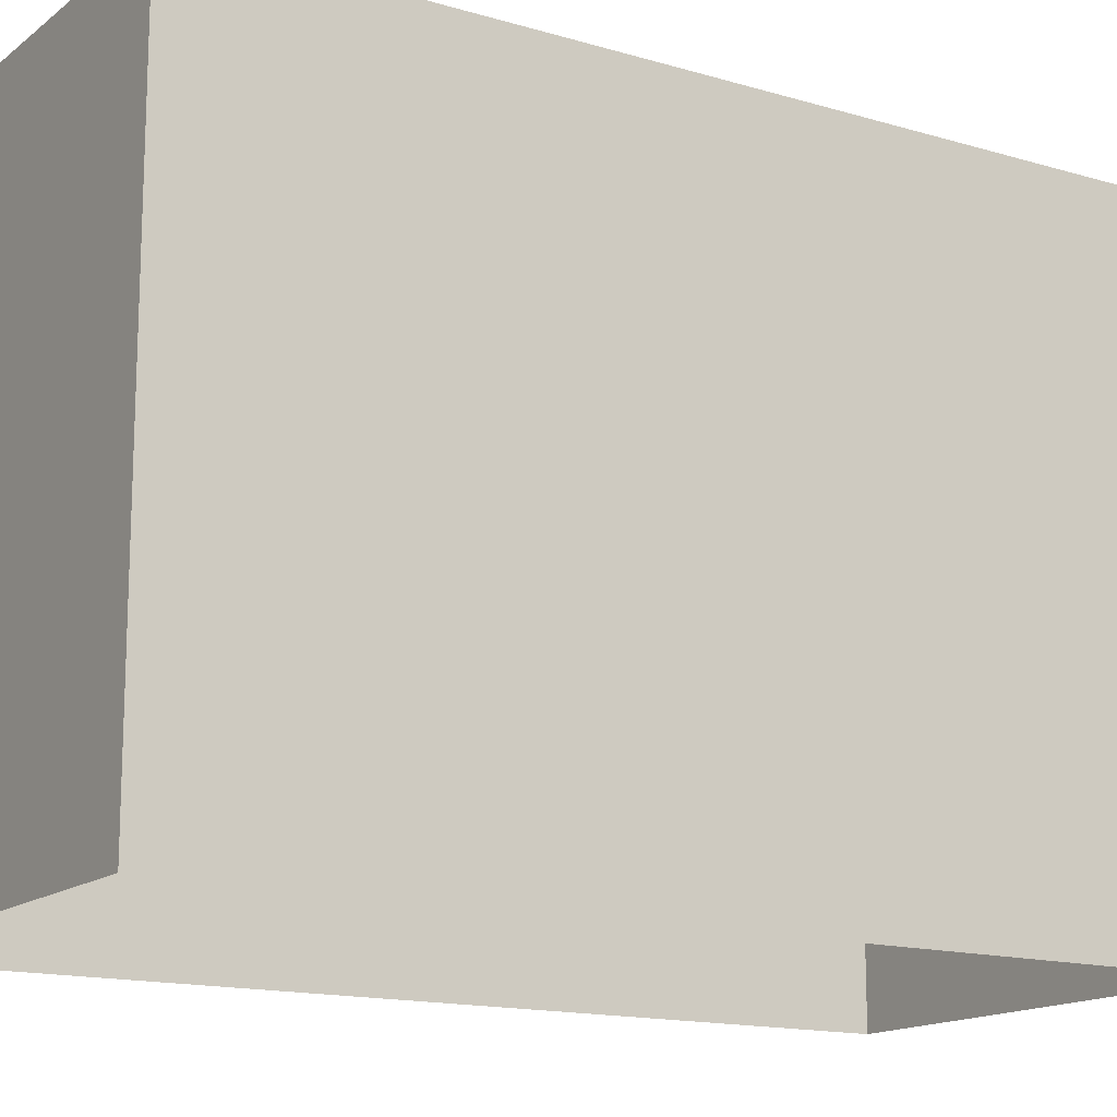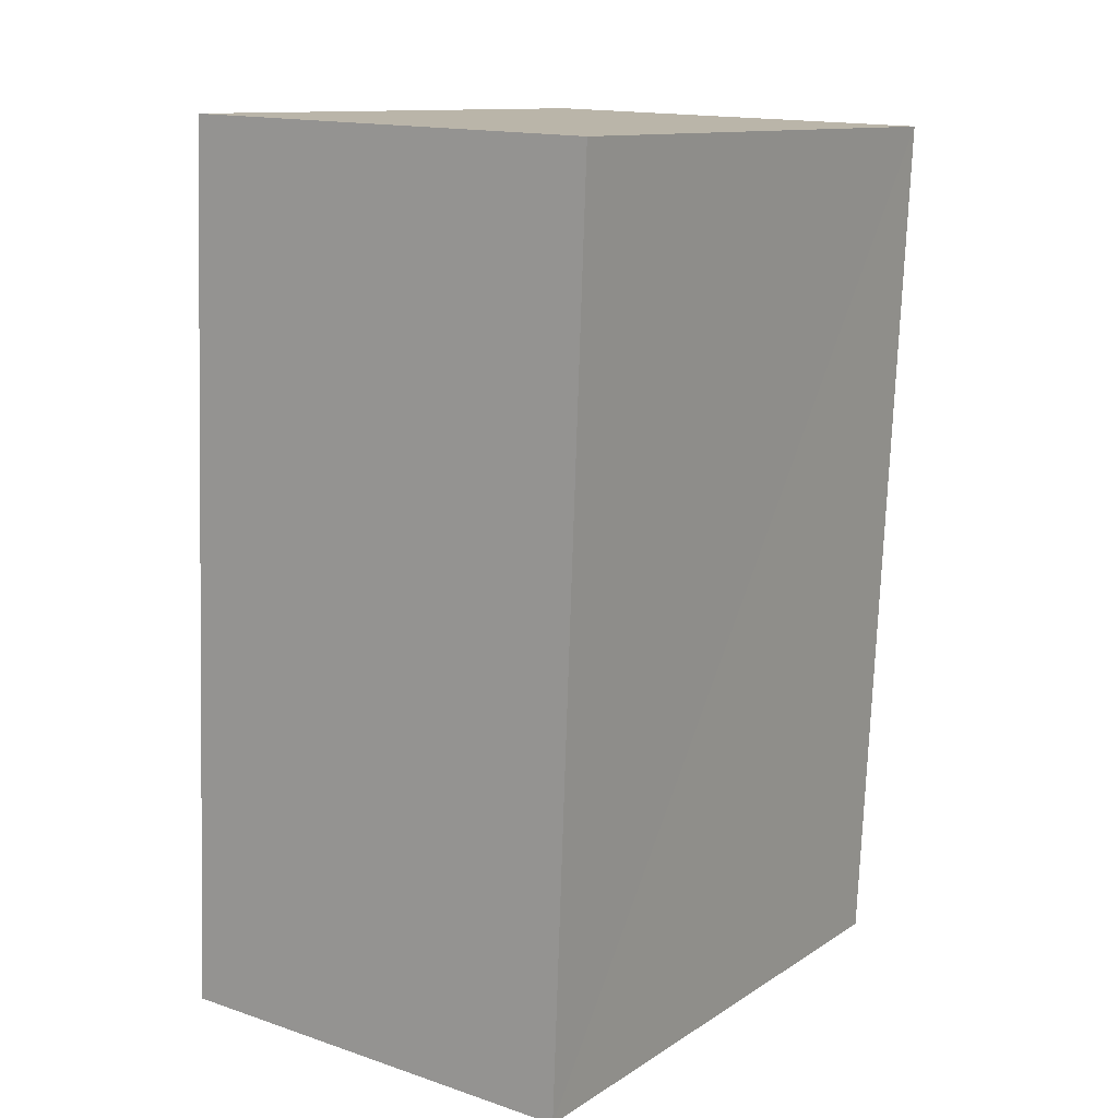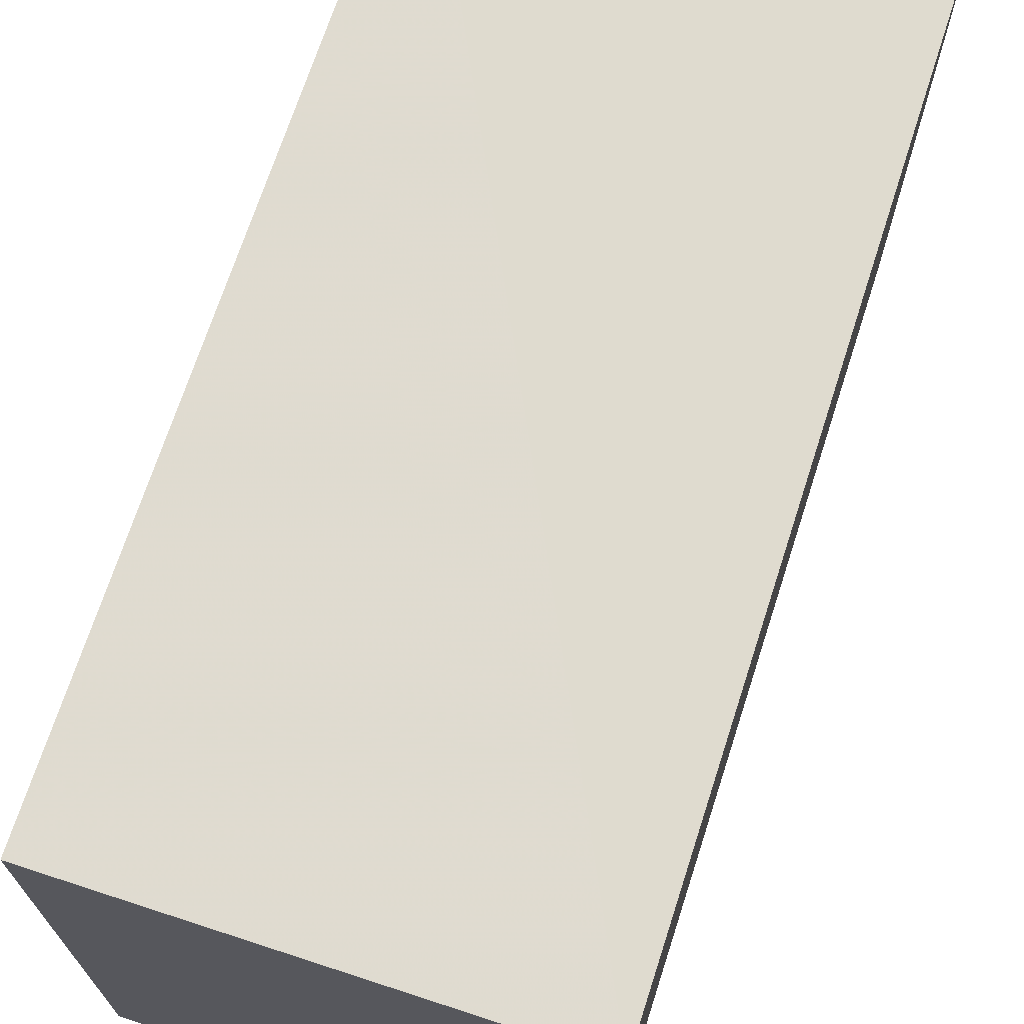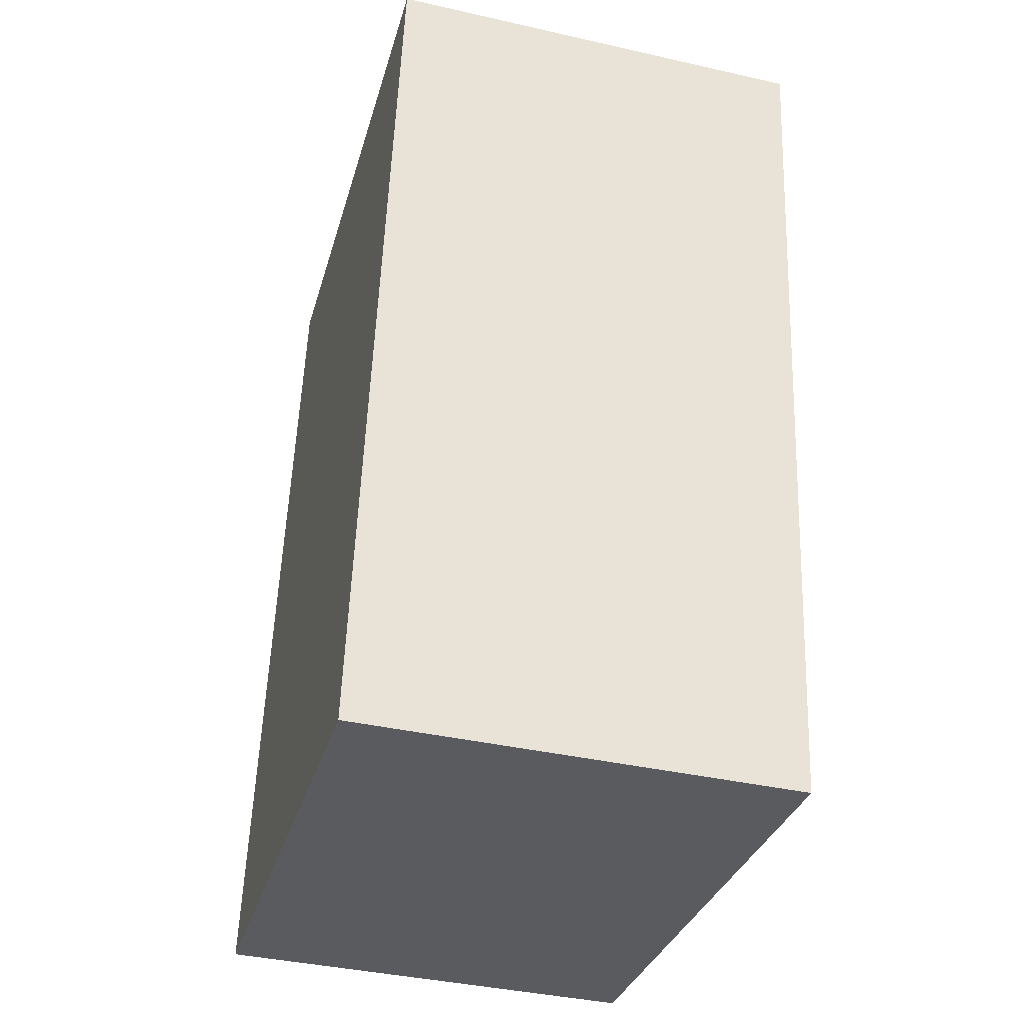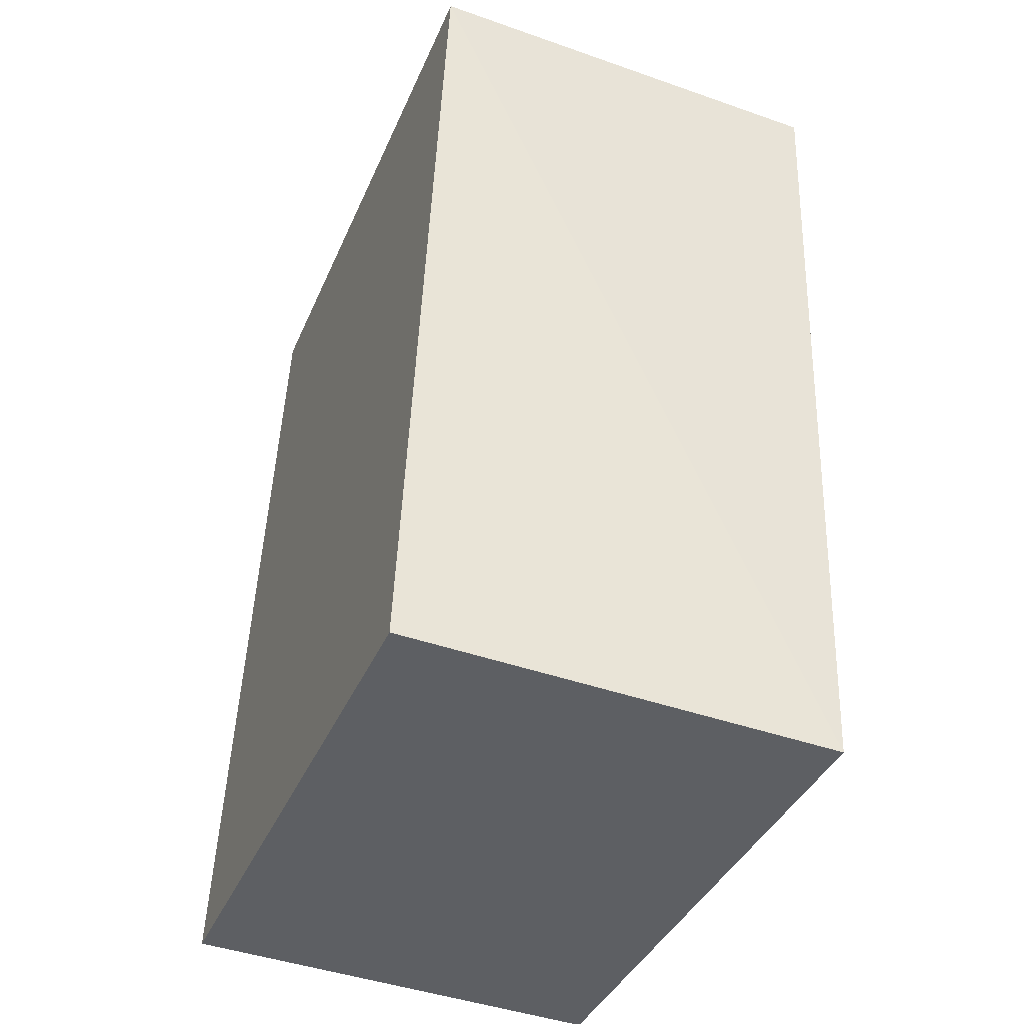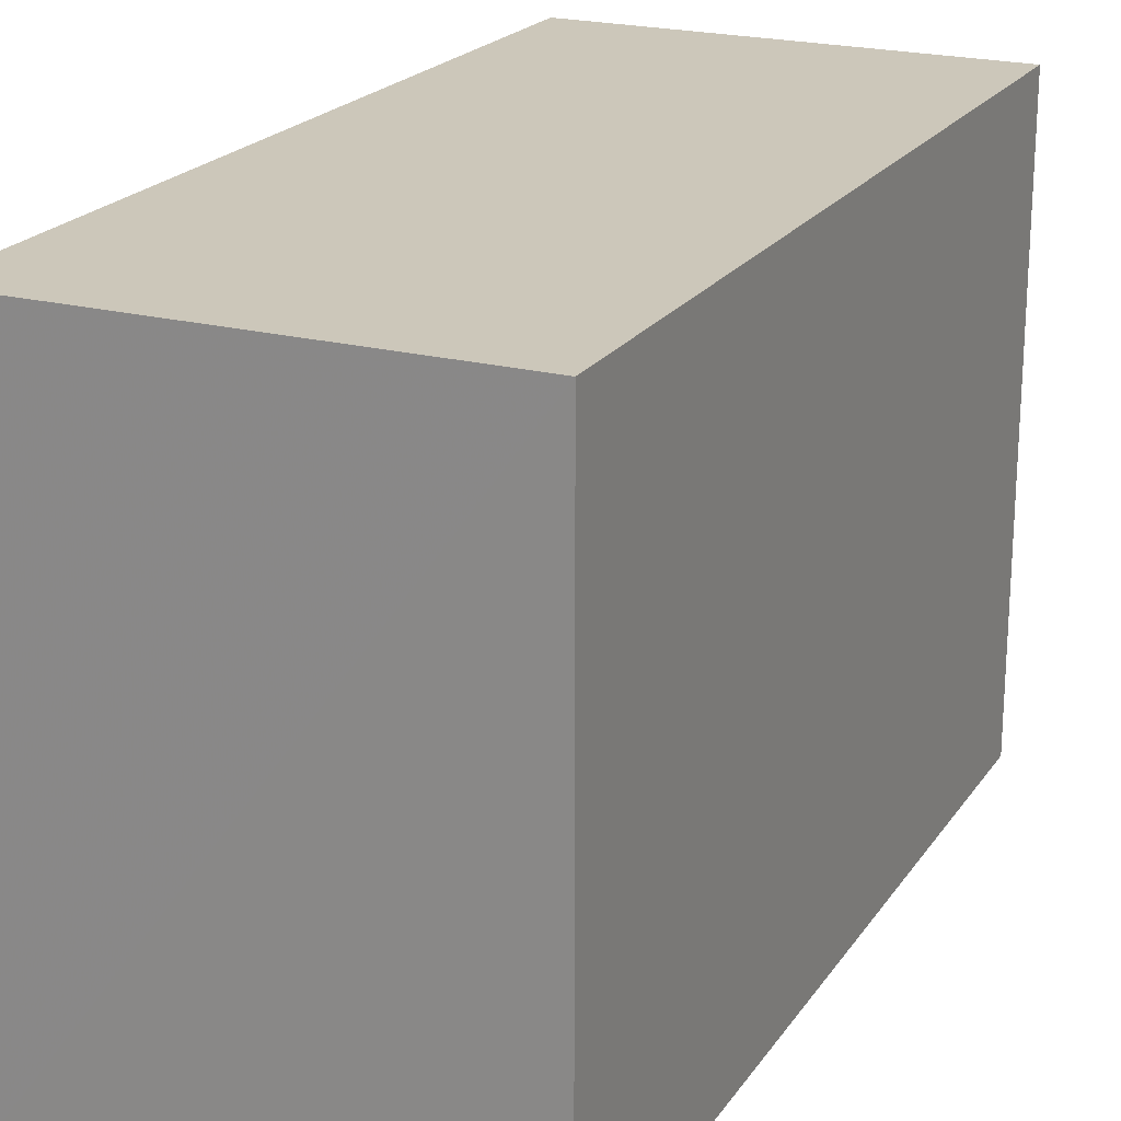
<metadata>
{"format":"obj","ext":"obj","renderer":"f3d","projection":"perspective","resolution":1024,"background":"white","views":[{"elev":-15.0,"azim":55.5,"up":"+Z"},{"elev":12.0,"azim":34.6,"up":"+Y"},{"elev":70.2,"azim":-164.4,"up":"+Z"},{"elev":-32.2,"azim":-15.1,"up":"+Y"},{"elev":-39.5,"azim":-21.8,"up":"+Y"},{"elev":21.3,"azim":-157.3,"up":"+Z"}]}
</metadata>
<code>
v -3.739e+05 -1.034e+05 27.04
v -3.739e+05 -1.034e+05 27.04
v -3.739e+05 -1.034e+05 27.04
v -3.739e+05 -1.034e+05 27.04
v -3.739e+05 -1.034e+05 30.33
v -3.739e+05 -1.034e+05 30.33
v -3.739e+05 -1.034e+05 30.33
v -3.739e+05 -1.034e+05 30.33
f 1 2 3
f 4 1 3
f 5 6 7
f 8 5 7
f 8 2 1
f 5 8 1
f 7 4 3
f 7 6 4
f 5 1 4
f 6 5 4
f 8 3 2
f 8 7 3

</code>
